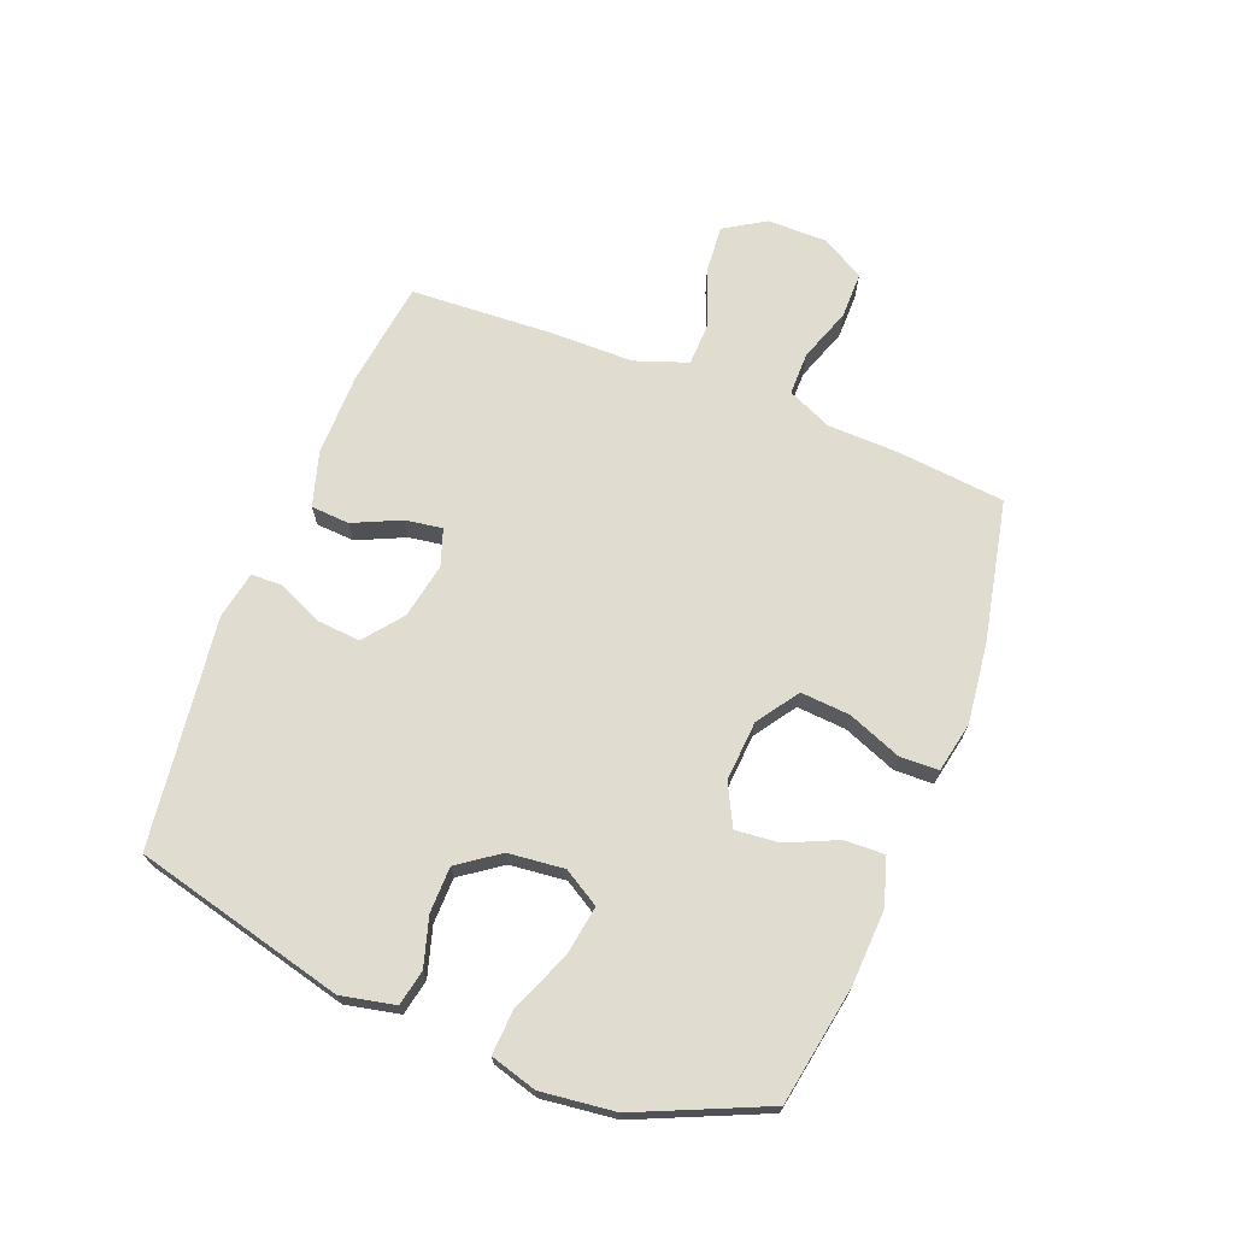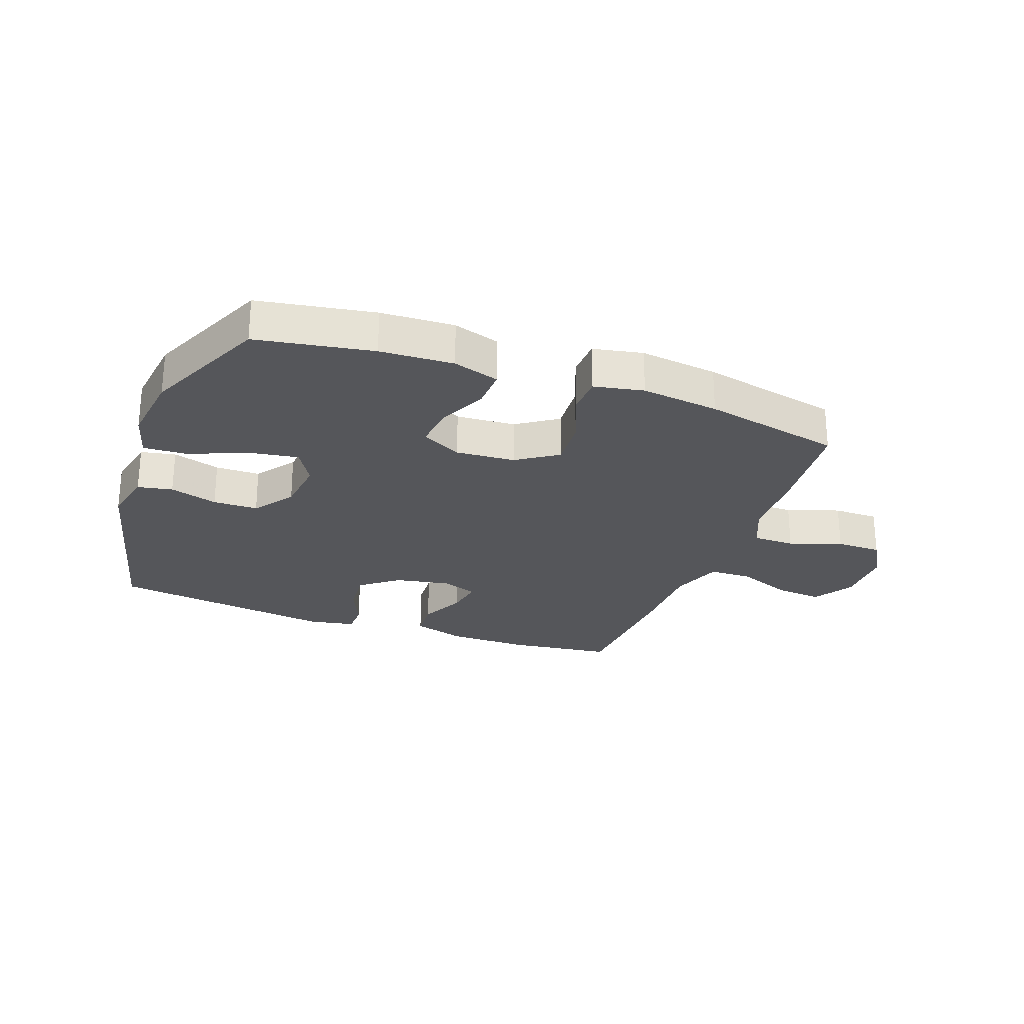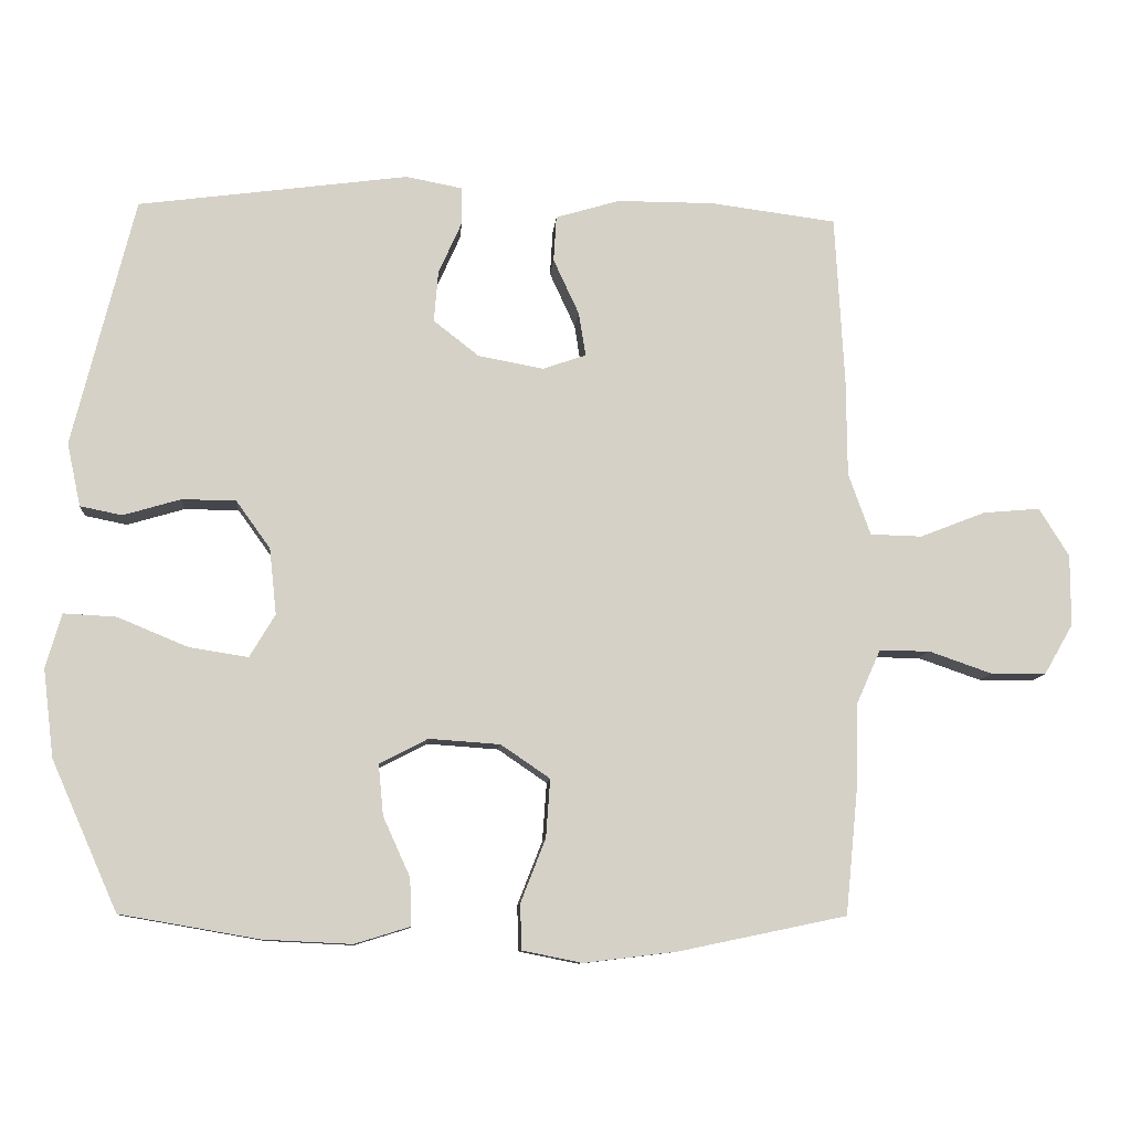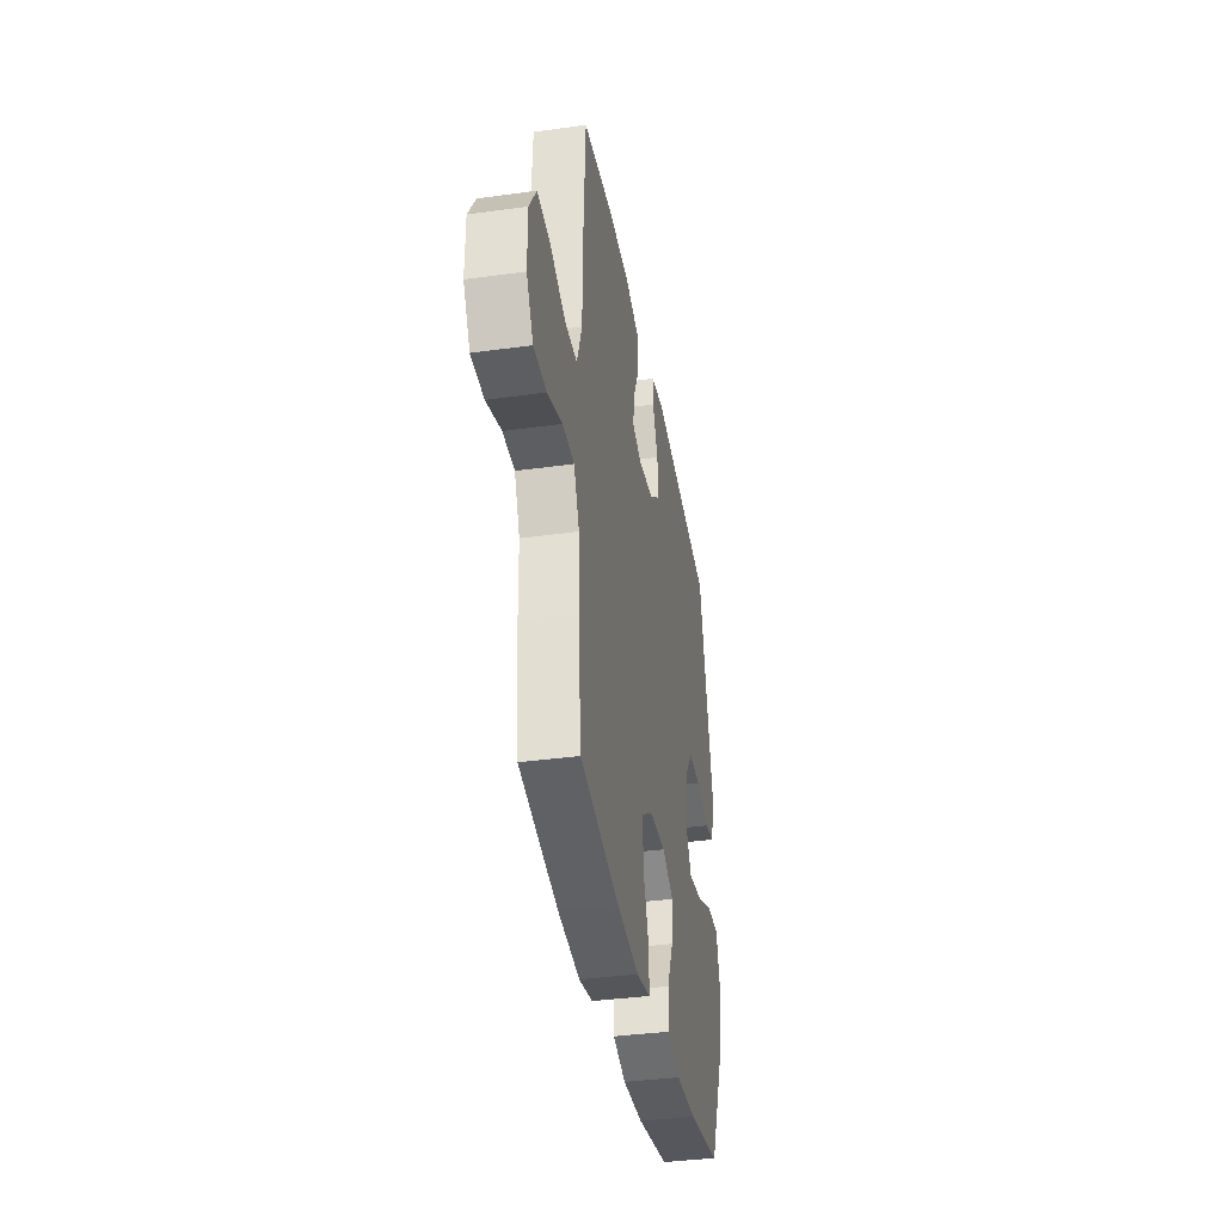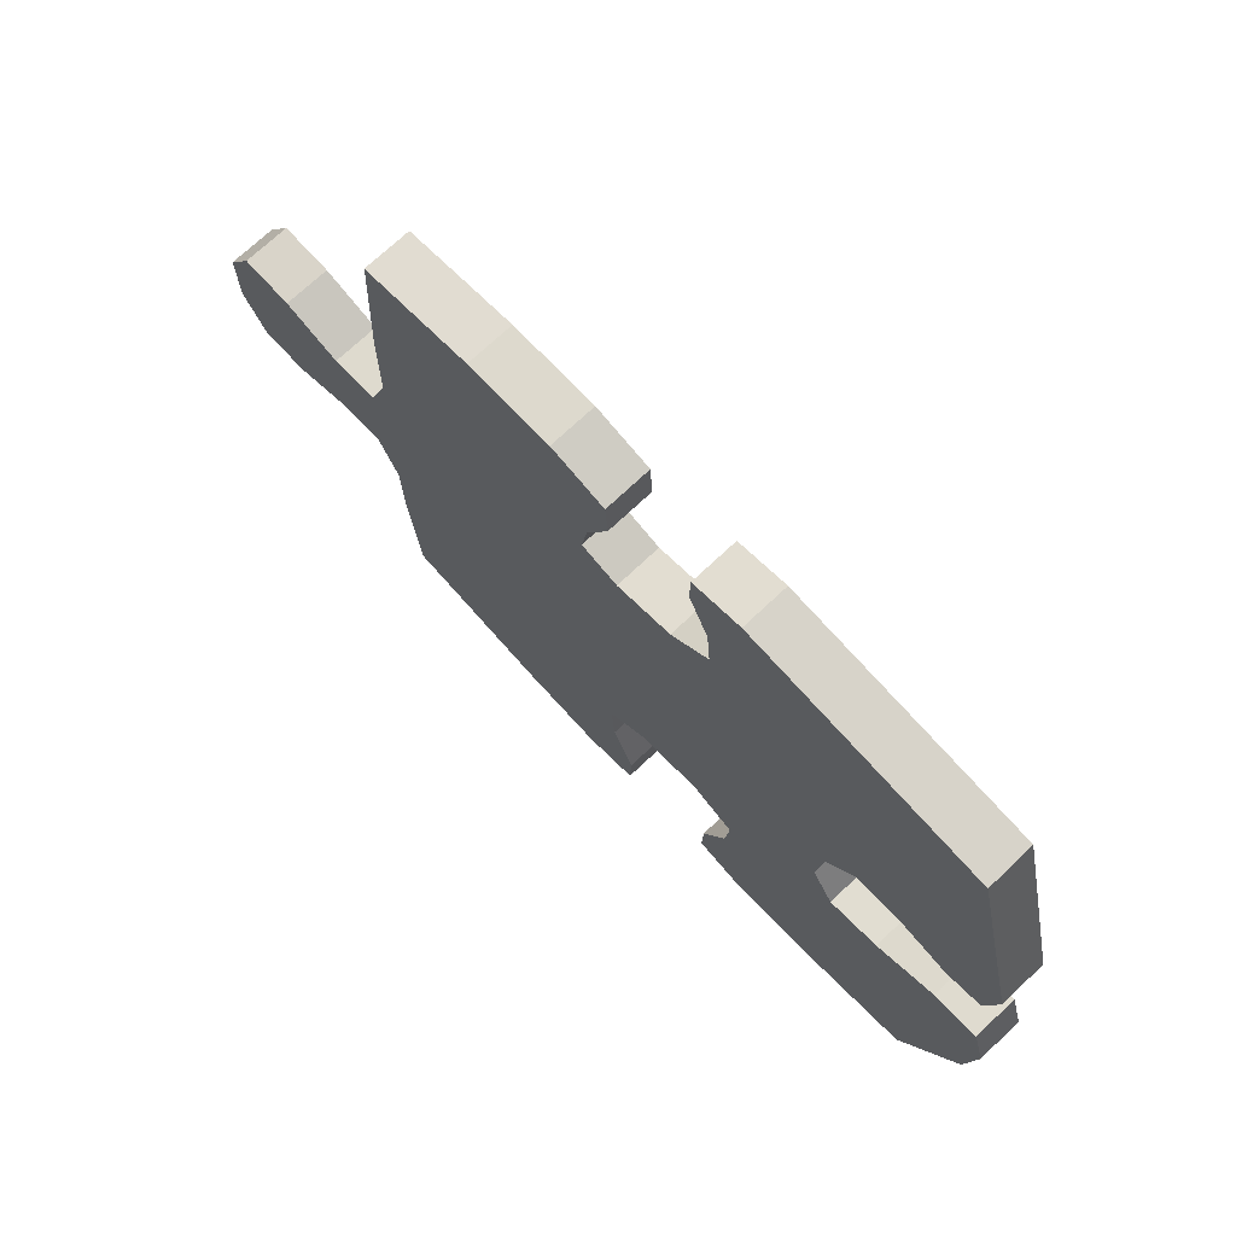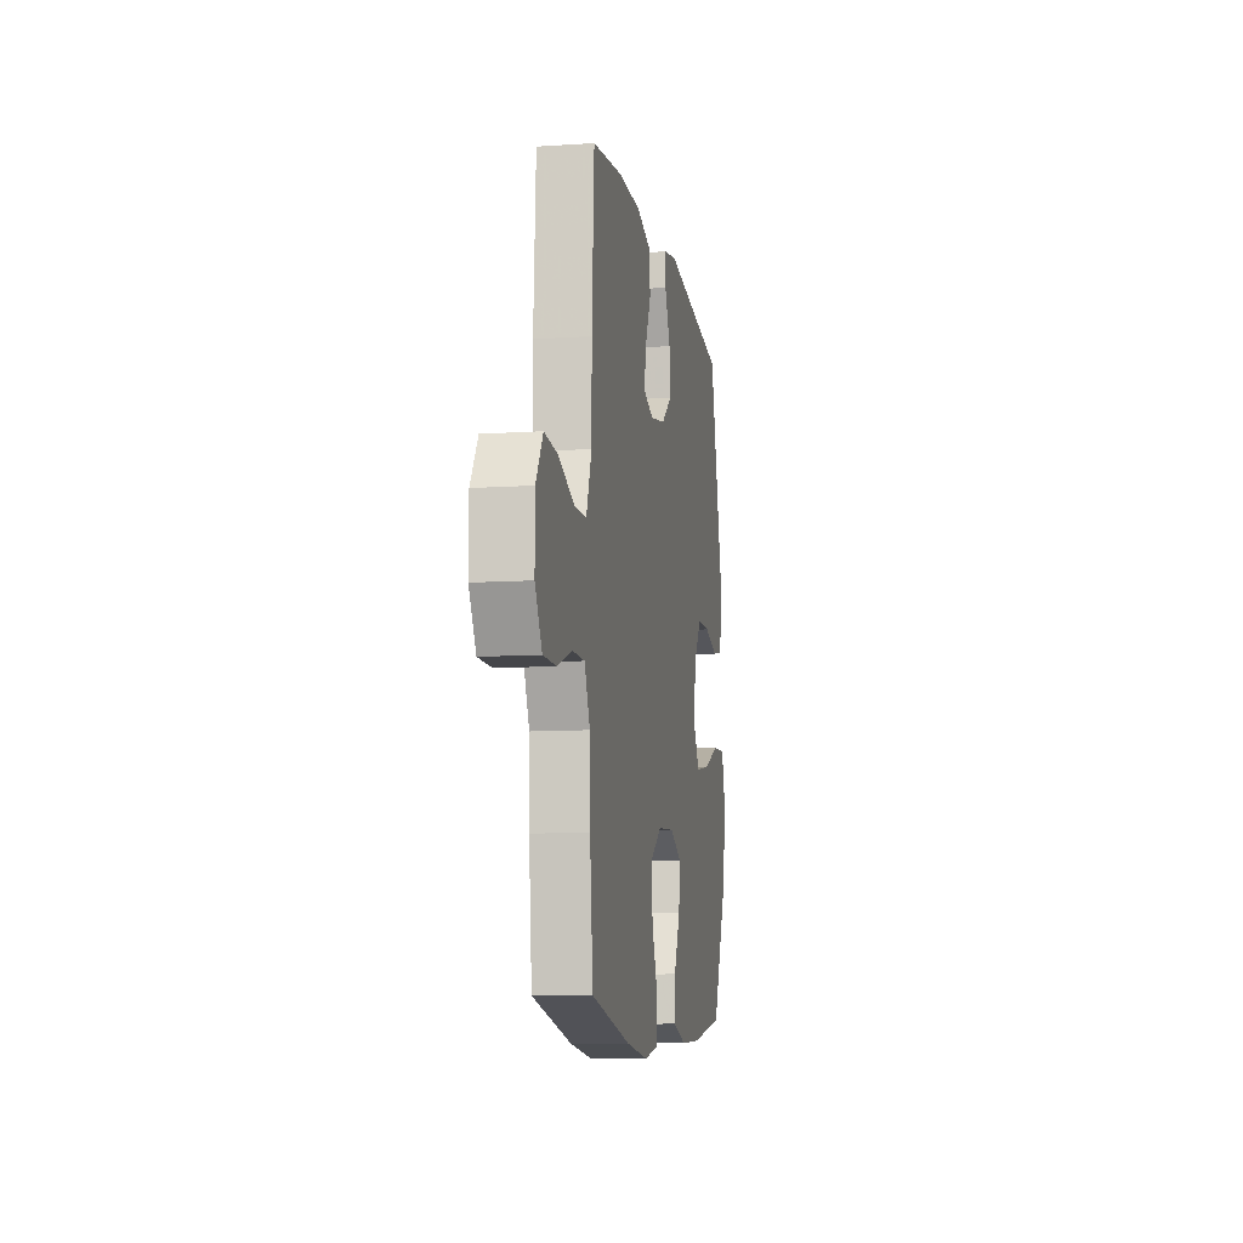
<metadata>
{"format":"obj","ext":"obj","renderer":"f3d","projection":"perspective","resolution":1024,"background":"white","views":[{"elev":69.4,"azim":111.5,"up":"+Y"},{"elev":-26.0,"azim":159.7,"up":"+Y"},{"elev":-10.0,"azim":175.4,"up":"+Z"},{"elev":-37.3,"azim":-79.9,"up":"+Z"},{"elev":72.0,"azim":46.6,"up":"+Z"},{"elev":-9.9,"azim":-80.1,"up":"+Z"}]}
</metadata>
<code>
v 0.5 0.07 -0.5
v 0.304 0.07 -0.534
v 0.18 0.07 -0.54
v 0.102 0.07 -0.516
v 0.104 0.07 -0.45
v 0.142 0.07 -0.366
v 0.149 0.07 -0.294
v 0.081 0.07 -0.259
v -0.019 0.07 -0.266
v -0.088 0.07 -0.313
v -0.082 0.07 -0.395
v -0.047 0.07 -0.484
v -0.049 0.07 -0.548
v -0.133 0.07 -0.565
v -0.265 0.07 -0.549
v -0.5 0.07 -0.5
v -0.518 0.07 -0.319
v -0.521 0.07 -0.203
v -0.554 0.07 -0.129
v -0.625 0.07 -0.129
v -0.714 0.07 -0.16
v -0.791 0.07 -0.16
v -0.832 0.07 -0.089
v -0.832 0.07 0.011
v -0.79 0.07 0.079
v -0.71 0.07 0.072
v -0.618 0.07 0.036
v -0.545 0.07 0.038
v -0.514 0.07 0.125
v -0.513 0.07 0.26
v -0.5 0.07 0.5
v -0.323 0.07 0.523
v -0.186 0.07 0.523
v -0.096 0.07 0.496
v -0.092 0.07 0.432
v -0.128 0.07 0.354
v -0.138 0.07 0.292
v -0.077 0.07 0.271
v 0.015 0.07 0.288
v 0.079 0.07 0.338
v 0.073 0.07 0.41
v 0.04 0.07 0.484
v 0.041 0.07 0.536
v 0.12 0.07 0.551
v 0.5 0.07 0.5
v 0.587 0.07 0.15
v 0.568 0.07 0.061
v 0.509 0.07 0.049
v 0.428 0.07 0.073
v 0.352 0.07 0.072
v 0.304 0.07 0.005
v 0.294 0.07 -0.088
v 0.33 0.07 -0.148
v 0.413 0.07 -0.135
v 0.512 0.07 -0.094
v 0.586 0.07 -0.09
v 0.608 0.07 -0.167
v 0.593 0.07 -0.29
v 0.5 0 -0.5
v 0.304 0 -0.534
v 0.18 0 -0.54
v 0.102 0 -0.516
v 0.104 0 -0.45
v 0.142 0 -0.366
v 0.149 0 -0.294
v 0.081 0 -0.259
v -0.019 0 -0.266
v -0.088 0 -0.313
v -0.082 0 -0.395
v -0.047 0 -0.484
v -0.049 0 -0.548
v -0.133 0 -0.565
v -0.265 0 -0.549
v -0.5 0 -0.5
v -0.518 0 -0.319
v -0.521 0 -0.203
v -0.554 0 -0.129
v -0.625 0 -0.129
v -0.714 0 -0.16
v -0.791 0 -0.16
v -0.832 0 -0.089
v -0.832 0 0.011
v -0.79 0 0.079
v -0.71 0 0.072
v -0.618 0 0.036
v -0.545 0 0.038
v -0.514 0 0.125
v -0.513 0 0.26
v -0.5 0 0.5
v -0.323 0 0.523
v -0.186 0 0.523
v -0.096 0 0.496
v -0.092 0 0.432
v -0.128 0 0.354
v -0.138 0 0.292
v -0.077 0 0.271
v 0.015 0 0.288
v 0.079 0 0.338
v 0.073 0 0.41
v 0.04 0 0.484
v 0.041 0 0.536
v 0.12 0 0.551
v 0.5 0 0.5
v 0.587 0 0.15
v 0.568 0 0.061
v 0.509 0 0.049
v 0.428 0 0.073
v 0.352 0 0.072
v 0.304 0 0.005
v 0.294 0 -0.088
v 0.33 0 -0.148
v 0.413 0 -0.135
v 0.512 0 -0.094
v 0.586 0 -0.09
v 0.608 0 -0.167
v 0.593 0 -0.29
f 4 5 6
f 3 4 6
f 2 3 6
f 1 2 6
f 58 1 6
f 57 58 6
f 56 57 6
f 55 56 6
f 54 55 6
f 53 54 6 7
f 52 53 7 8
f 51 52 8 9
f 50 51 9 10
f 47 48 49
f 46 47 49
f 45 46 49
f 44 45 49
f 43 44 49
f 42 43 49
f 41 42 49
f 40 41 49 50
f 39 40 50 10
f 34 35 36
f 33 34 36
f 32 33 36
f 31 32 36
f 30 31 36
f 29 30 36
f 28 29 36 37
f 25 26 27
f 24 25 27
f 23 24 27
f 22 23 27
f 21 22 27
f 20 21 27
f 19 20 27 28
f 28 37 38
f 19 28 38
f 18 19 38
f 16 17 18
f 15 16 18
f 14 15 18
f 13 14 18
f 12 13 18
f 11 12 18
f 18 38 39 10
f 10 11 18
f 64 63 62
f 64 62 61
f 64 61 60
f 64 60 59
f 64 59 116
f 64 116 115
f 64 115 114
f 64 114 113
f 64 113 112
f 65 64 112 111
f 66 65 111 110
f 67 66 110 109
f 68 67 109 108
f 107 106 105
f 107 105 104
f 107 104 103
f 107 103 102
f 107 102 101
f 107 101 100
f 107 100 99
f 108 107 99 98
f 68 108 98 97
f 94 93 92
f 94 92 91
f 94 91 90
f 94 90 89
f 94 89 88
f 94 88 87
f 95 94 87 86
f 85 84 83
f 85 83 82
f 85 82 81
f 85 81 80
f 85 80 79
f 85 79 78
f 86 85 78 77
f 96 95 86
f 96 86 77
f 96 77 76
f 76 75 74
f 76 74 73
f 76 73 72
f 76 72 71
f 76 71 70
f 76 70 69
f 68 97 96 76
f 76 69 68
f 1 59 60 2
f 2 60 61 3
f 3 61 62 4
f 4 62 63 5
f 5 63 64 6
f 6 64 65 7
f 7 65 66 8
f 8 66 67 9
f 9 67 68 10
f 10 68 69 11
f 11 69 70 12
f 12 70 71 13
f 13 71 72 14
f 14 72 73 15
f 15 73 74 16
f 16 74 75 17
f 17 75 76 18
f 18 76 77 19
f 19 77 78 20
f 20 78 79 21
f 21 79 80 22
f 22 80 81 23
f 23 81 82 24
f 24 82 83 25
f 25 83 84 26
f 26 84 85 27
f 27 85 86 28
f 28 86 87 29
f 29 87 88 30
f 30 88 89 31
f 31 89 90 32
f 32 90 91 33
f 33 91 92 34
f 34 92 93 35
f 35 93 94 36
f 36 94 95 37
f 37 95 96 38
f 38 96 97 39
f 39 97 98 40
f 40 98 99 41
f 41 99 100 42
f 42 100 101 43
f 43 101 102 44
f 44 102 103 45
f 45 103 104 46
f 46 104 105 47
f 47 105 106 48
f 48 106 107 49
f 49 107 108 50
f 50 108 109 51
f 51 109 110 52
f 52 110 111 53
f 53 111 112 54
f 54 112 113 55
f 55 113 114 56
f 56 114 115 57
f 57 115 116 58
f 58 116 59 1

</code>
